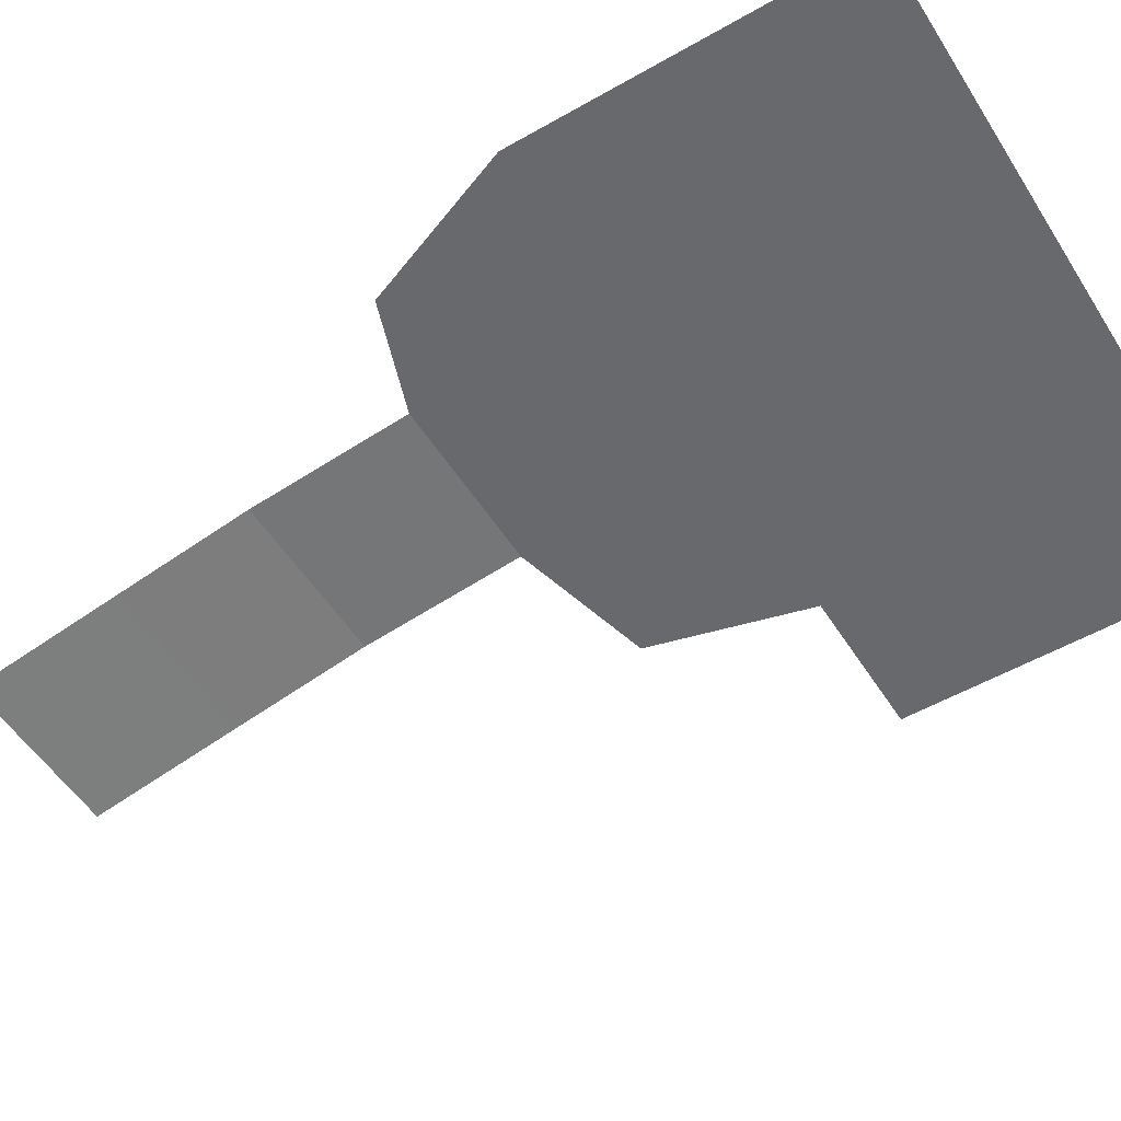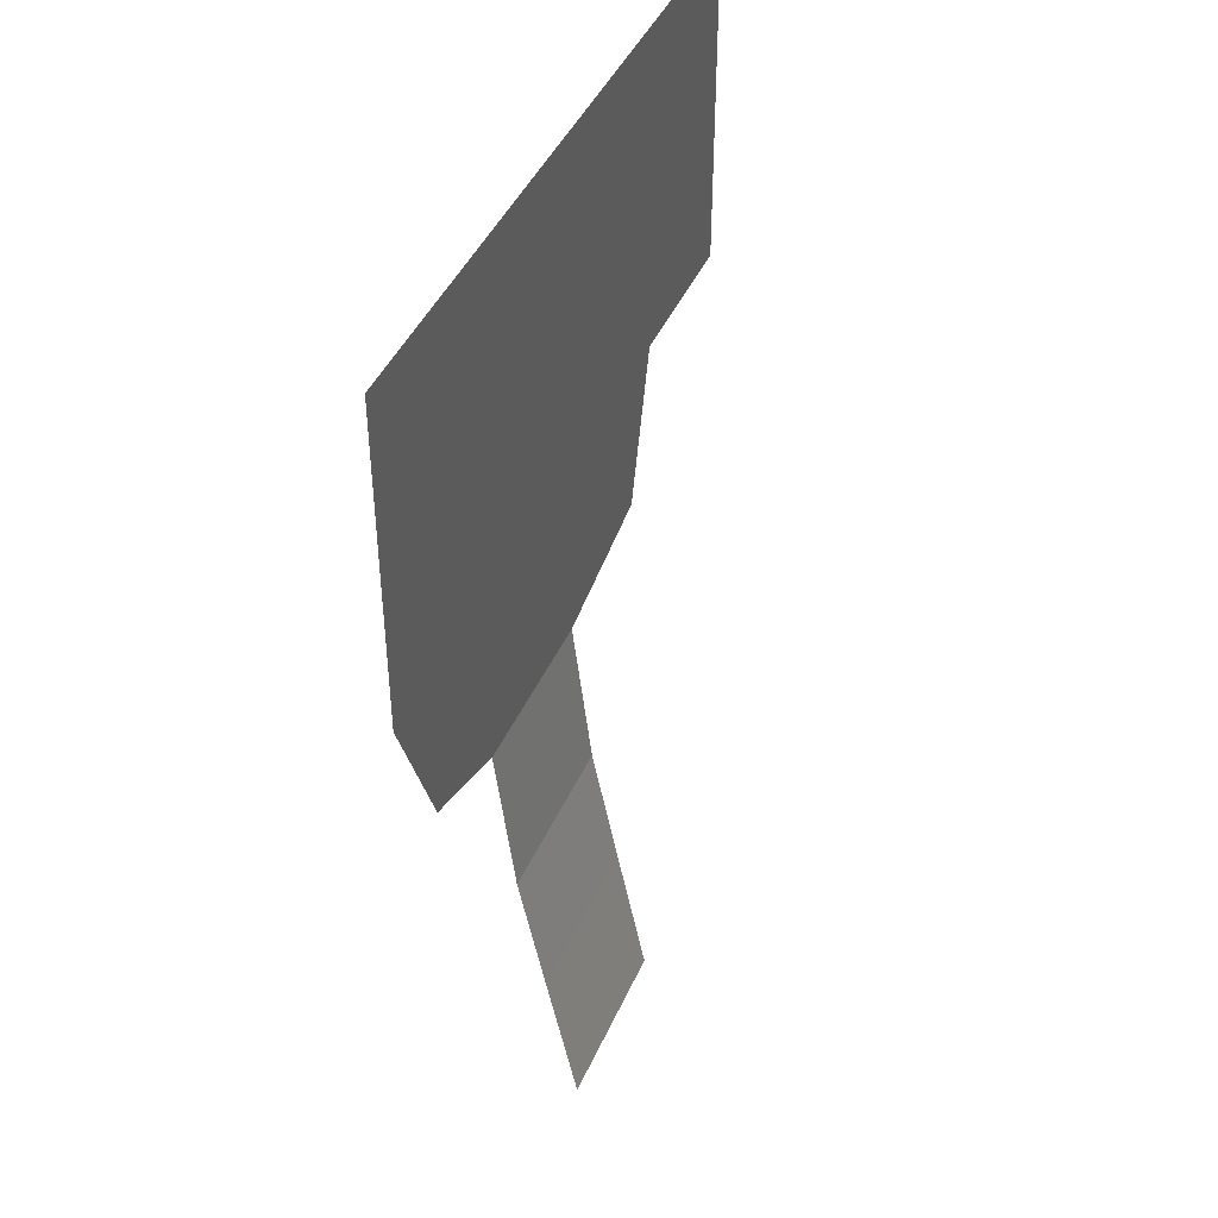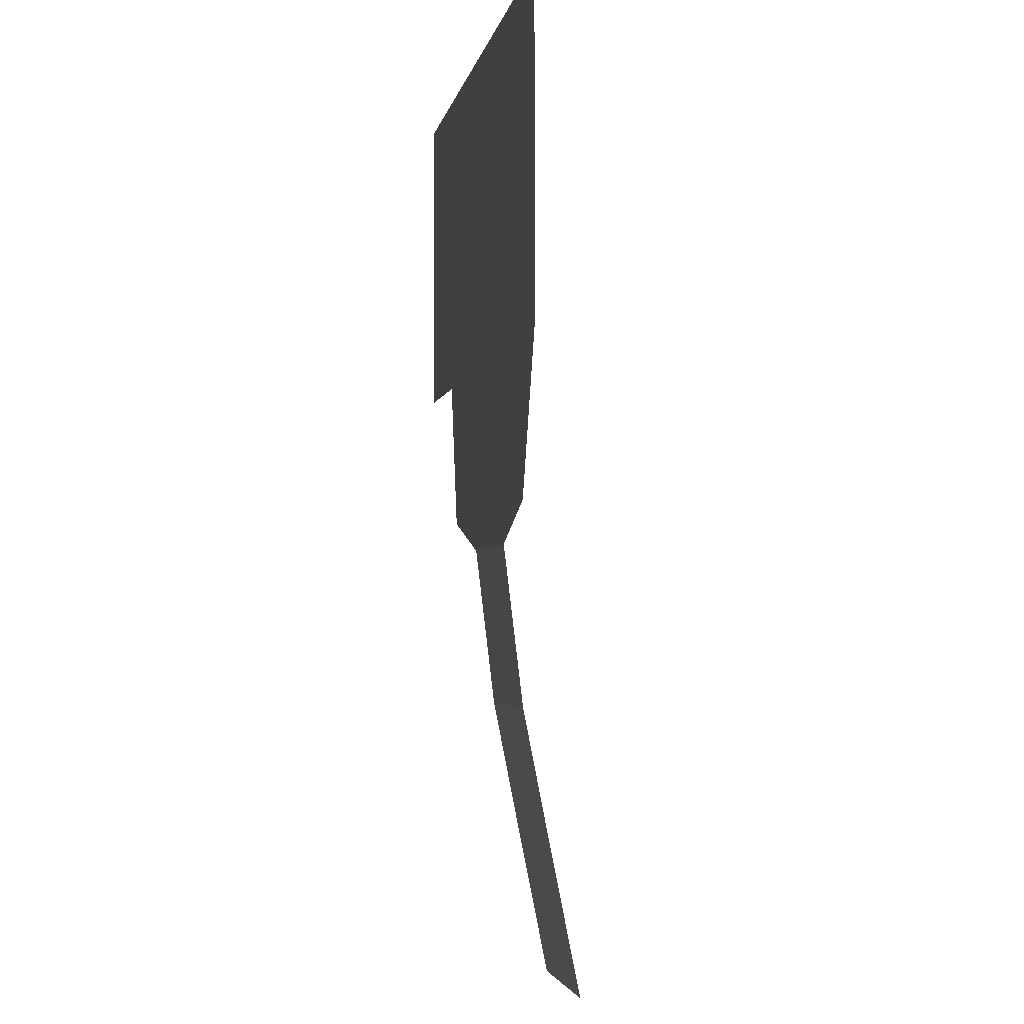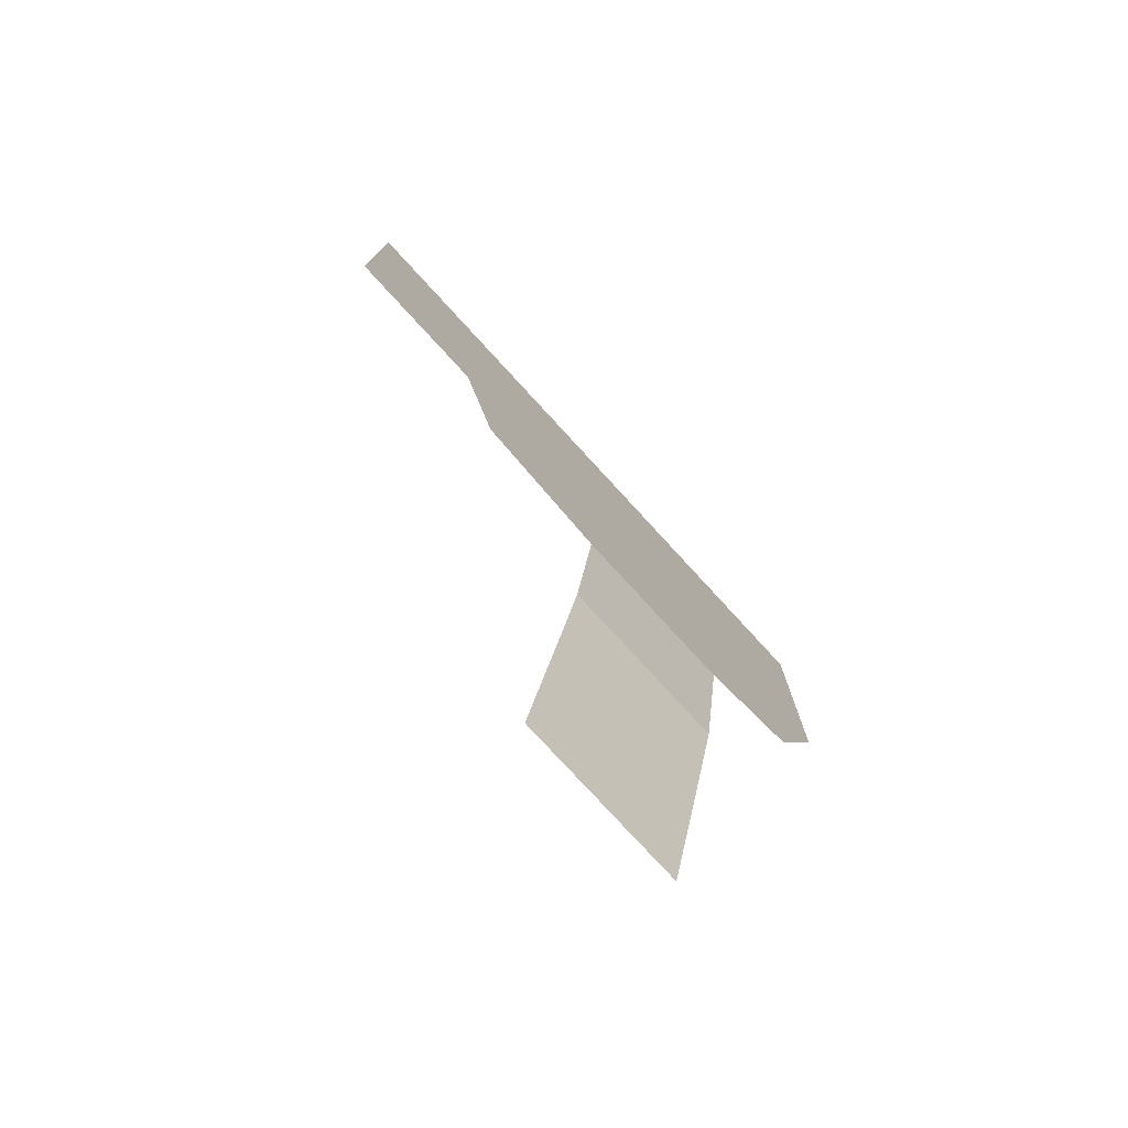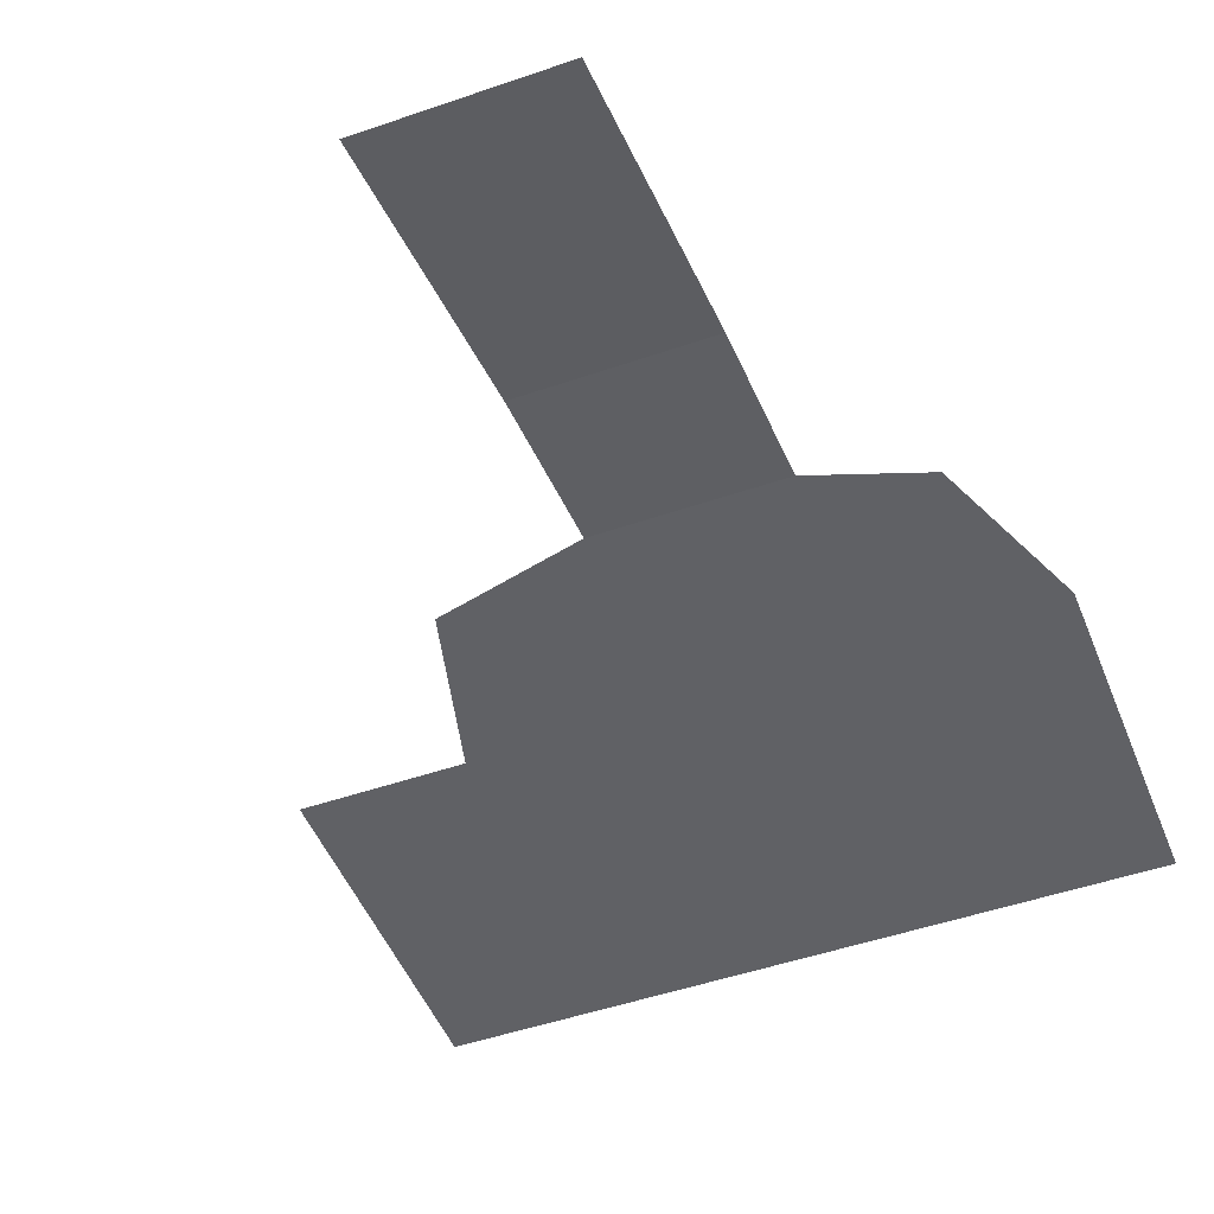
<metadata>
{"format":"obj","ext":"obj","renderer":"f3d","projection":"perspective","resolution":1024,"background":"white","views":[{"elev":-52.8,"azim":-58.4,"up":"+Y"},{"elev":43.6,"azim":-67.2,"up":"+Z"},{"elev":-3.3,"azim":-99.9,"up":"+Z"},{"elev":-78.2,"azim":132.6,"up":"+Z"},{"elev":-48.3,"azim":-158.8,"up":"+Y"}]}
</metadata>
<code>
o Plane
v 0.09374 -0.03089 0.008642
v -0.1043 -0.03089 0.008642
v 0.09374 -0.008936 0.1913
v -0.1043 -0.008936 0.1913
v 0.09374 -0.061 -0.1431
v -0.1043 -0.061 -0.1431
v 0.09374 -0.09558 -0.314
v -0.1043 -0.09558 -0.314
v 0.09374 -0.008936 0.7917
v -0.1043 -0.008936 0.7917
v 0.2553 -0.008936 0.2323
v 0.3017 -0.008936 0.7917
v -0.1043 -0.008936 0.4118
v 0.09374 -0.008936 0.4118
v 0.3017 -0.008936 0.4118
v 0.4754 -0.008936 0.7917
v 0.4754 -0.008936 0.4118
v -0.295 -0.008936 0.7917
v -0.295 -0.008936 0.4118
v -0.2245 -0.008936 0.2336
f 1 2 4 3
f 2 1 5 6
f 6 5 7 8
f 13 10 9 14
f 14 15 11 3
f 9 12 15 14
f 4 13 14 3
f 12 16 17 15
f 13 19 18 10
f 4 20 19 13

</code>
